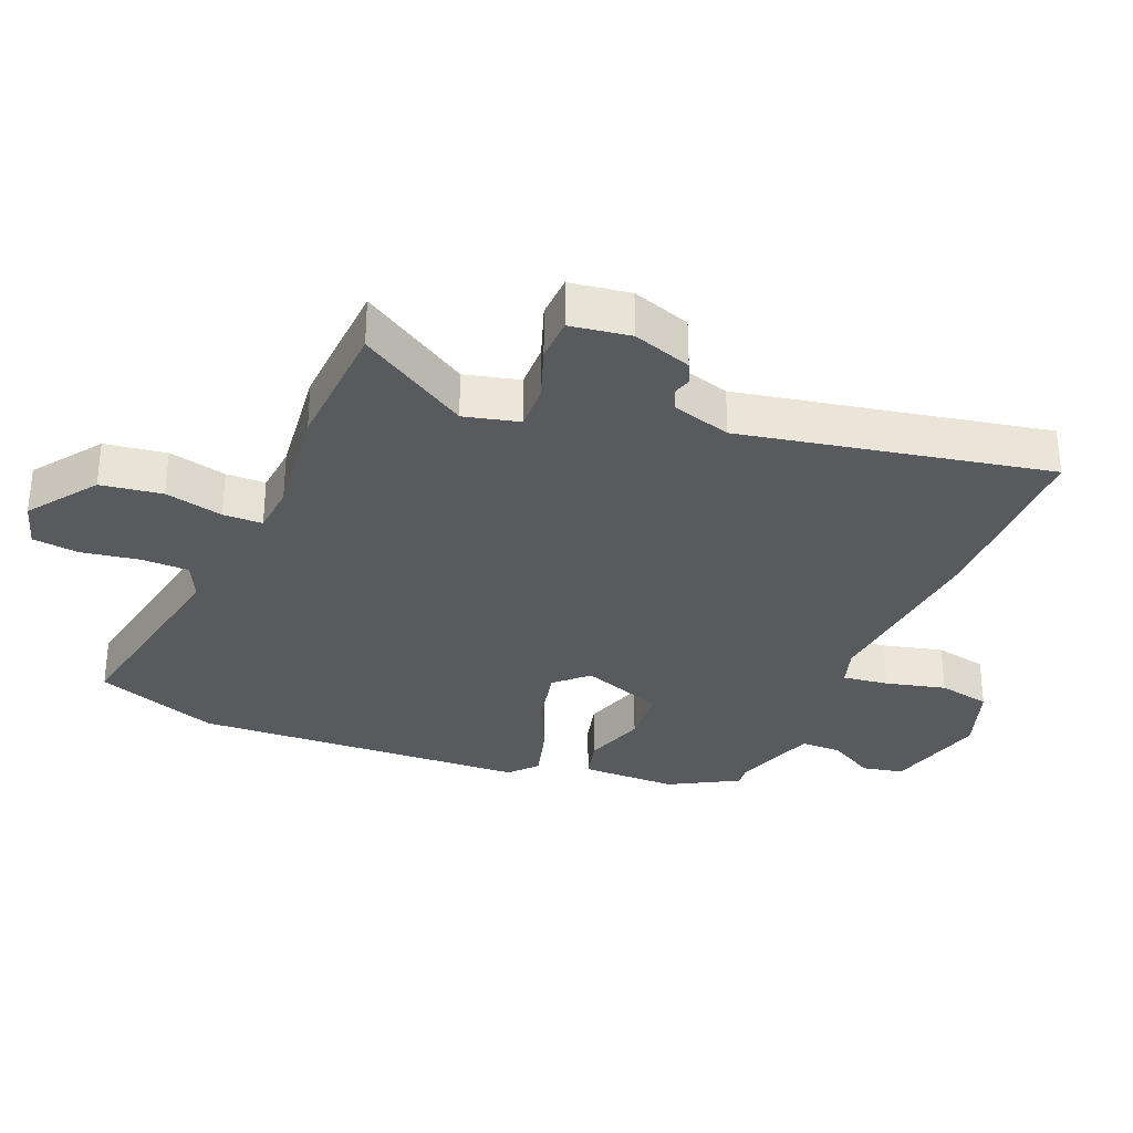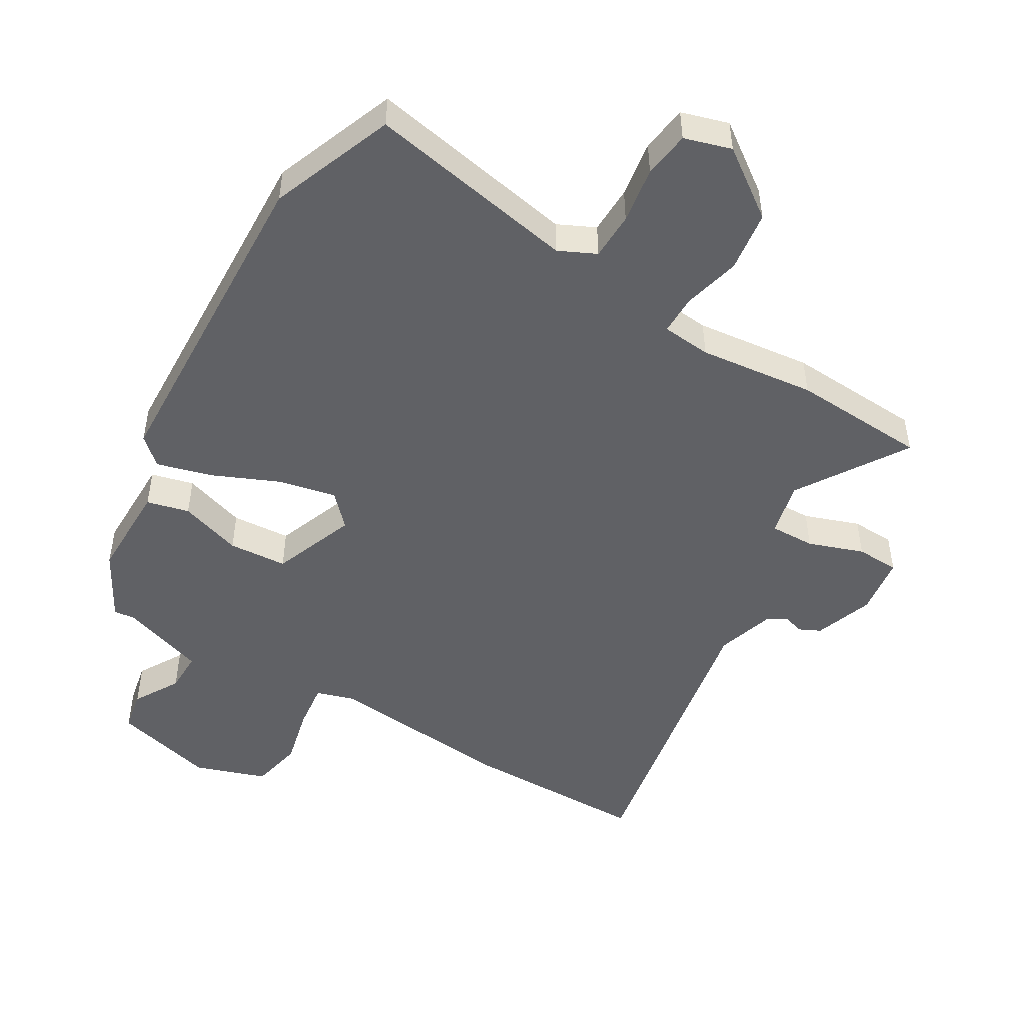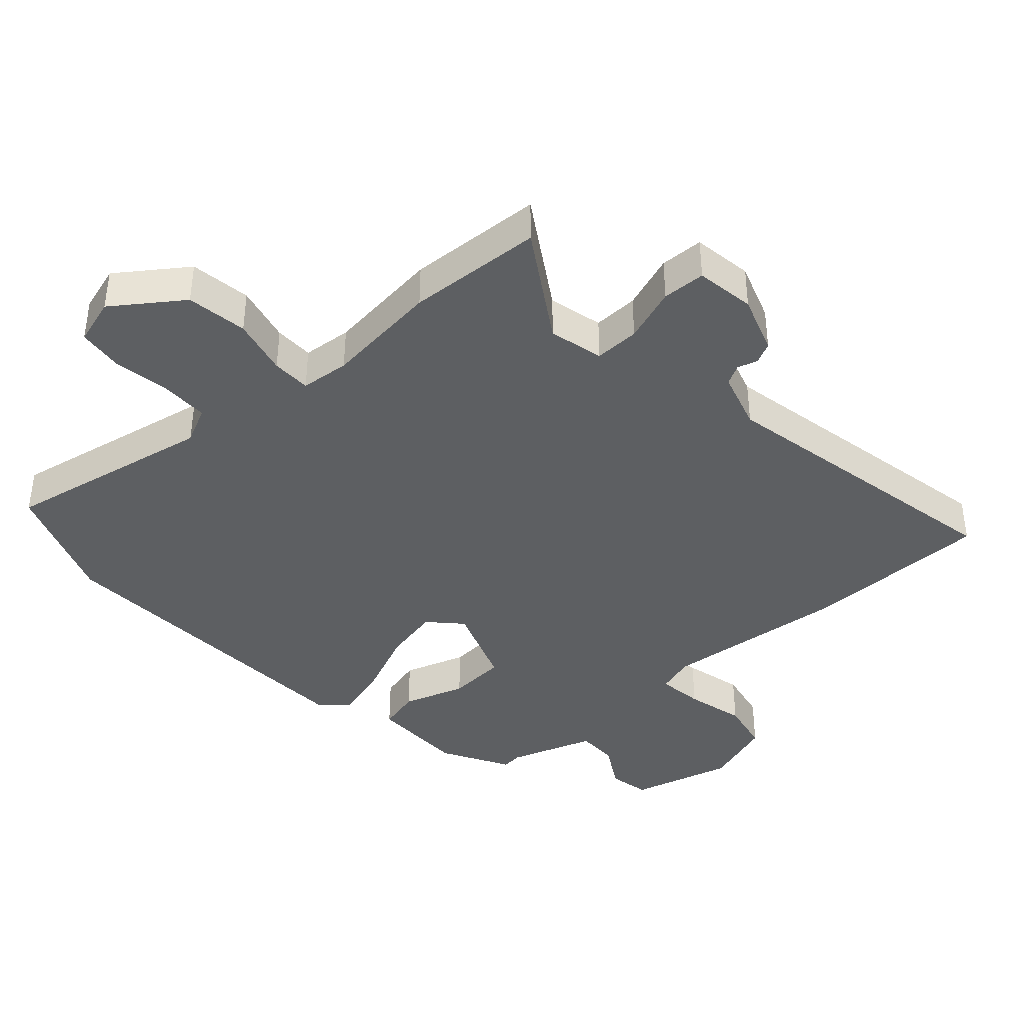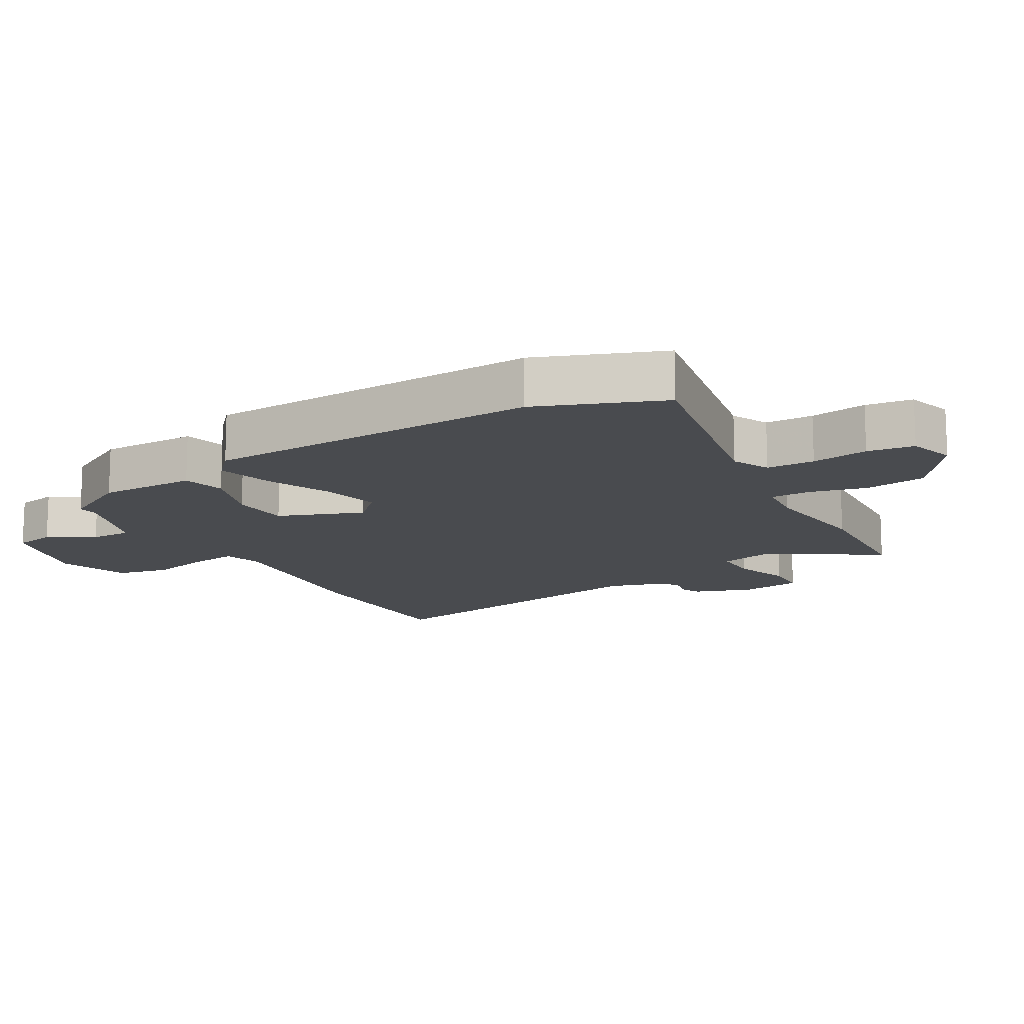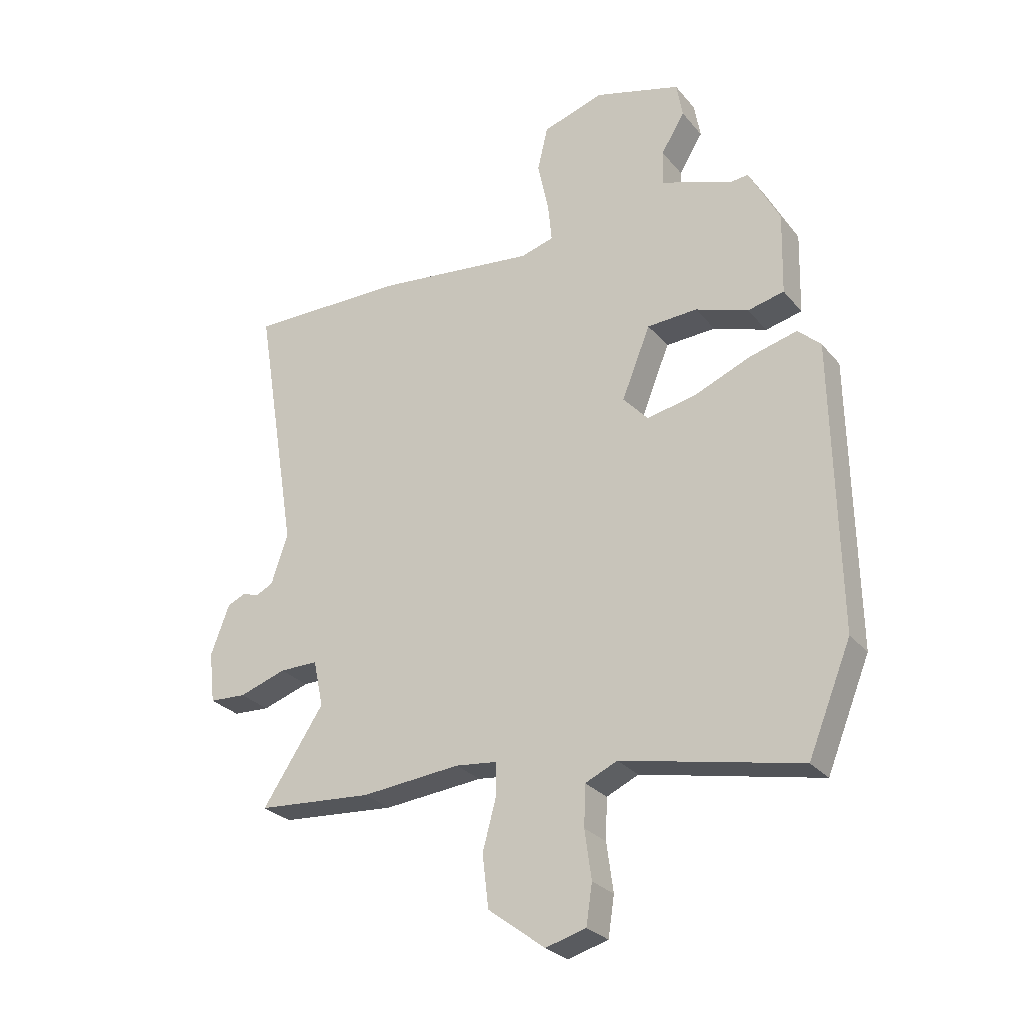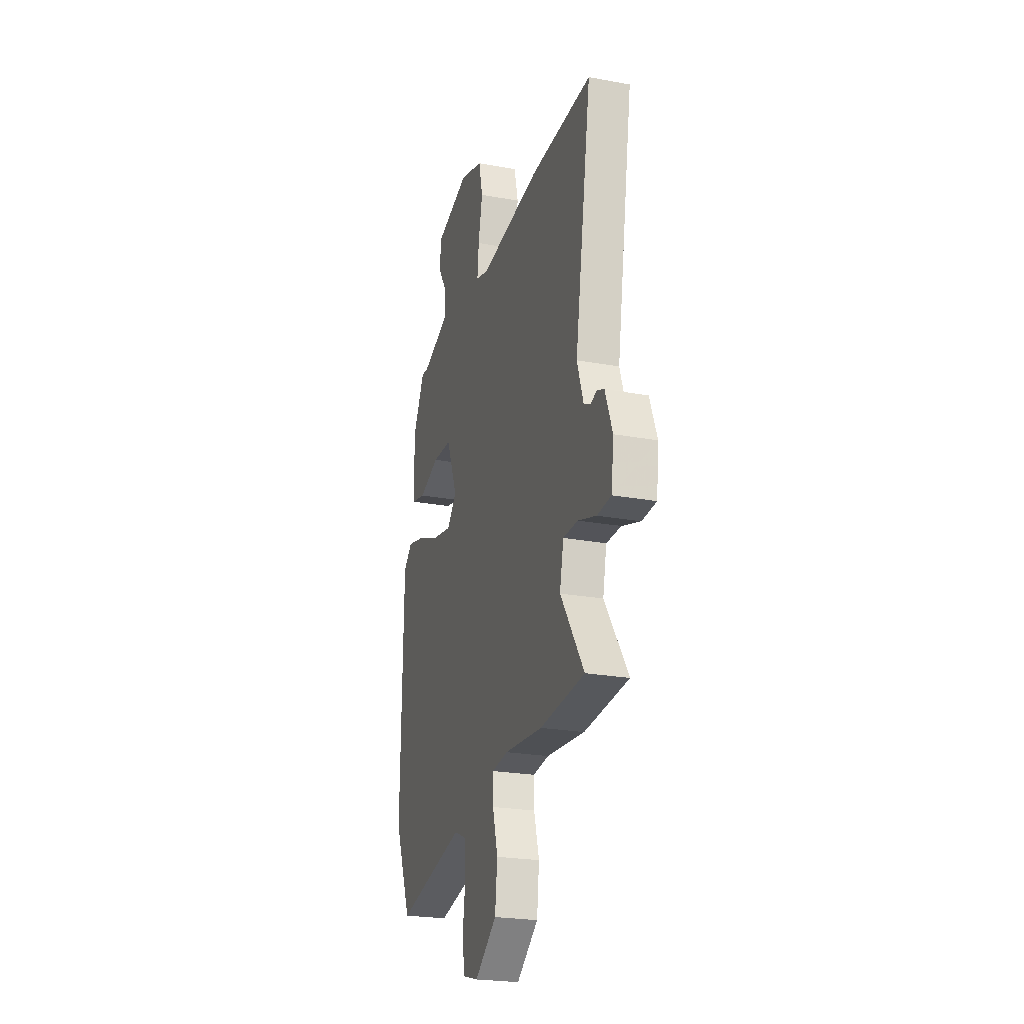
<metadata>
{"format":"obj","ext":"obj","renderer":"f3d","projection":"perspective","resolution":1024,"background":"white","views":[{"elev":-31.6,"azim":-110.9,"up":"+Y"},{"elev":-48.6,"azim":150.6,"up":"+Y"},{"elev":-39.6,"azim":-136.5,"up":"+Y"},{"elev":-14.0,"azim":121.3,"up":"+Y"},{"elev":-27.8,"azim":31.1,"up":"+Z"},{"elev":-23.8,"azim":-107.1,"up":"+Z"}]}
</metadata>
<code>
v -0.621 0.07 0.502
v -0.33 0.07 0.497
v -0.042 0.07 0.462
v 0.018 0.07 0.479
v 0.011 0.07 0.551
v -0.009 0.07 0.644
v 0.01 0.07 0.725
v 0.121 0.07 0.76
v 0.279 0.07 0.714
v 0.29 0.07 0.65
v 0.247 0.07 0.58
v 0.245 0.07 0.516
v 0.376 0.07 0.468
v 0.408 0.07 0.471
v 0.464 0.07 0.364
v 0.46 0.07 0.214
v 0.394 0.07 0.199
v 0.298 0.07 0.233
v 0.207 0.07 0.229
v 0.155 0.07 0.1
v 0.2 0.07 0.05
v 0.289 0.07 0.067
v 0.392 0.07 0.109
v 0.479 0.07 0.131
v 0.52 0.07 0.092
v 0.529 0.07 -0.428
v 0.451 0.07 -0.618
v 0.127 0.07 -0.548
v 0.069 0.07 -0.574
v 0.066 0.07 -0.648
v 0.078 0.07 -0.736
v 0.067 0.07 -0.808
v -0.006 0.07 -0.828
v -0.109 0.07 -0.75
v -0.12 0.07 -0.655
v -0.096 0.07 -0.566
v -0.095 0.07 -0.505
v -0.171 0.07 -0.496
v -0.351 0.07 -0.512
v -0.561 0.07 -0.495
v -0.45 0.07 -0.328
v -0.468 0.07 -0.243
v -0.538 0.07 -0.243
v -0.624 0.07 -0.271
v -0.691 0.07 -0.267
v -0.702 0.07 -0.174
v -0.668 0.07 -0.084
v -0.635 0.07 -0.069
v -0.604 0.07 -0.079
v -0.573 0.07 -0.063
v -0.543 0.07 0.027
v -0.621 0 0.502
v -0.33 0 0.497
v -0.042 0 0.462
v 0.018 0 0.479
v 0.011 0 0.551
v -0.009 0 0.644
v 0.01 0 0.725
v 0.121 0 0.76
v 0.279 0 0.714
v 0.29 0 0.65
v 0.247 0 0.58
v 0.245 0 0.516
v 0.376 0 0.468
v 0.408 0 0.471
v 0.464 0 0.364
v 0.46 0 0.214
v 0.394 0 0.199
v 0.298 0 0.233
v 0.207 0 0.229
v 0.155 0 0.1
v 0.2 0 0.05
v 0.289 0 0.067
v 0.392 0 0.109
v 0.479 0 0.131
v 0.52 0 0.092
v 0.529 0 -0.428
v 0.451 0 -0.618
v 0.127 0 -0.548
v 0.069 0 -0.574
v 0.066 0 -0.648
v 0.078 0 -0.736
v 0.067 0 -0.808
v -0.006 0 -0.828
v -0.109 0 -0.75
v -0.12 0 -0.655
v -0.096 0 -0.566
v -0.095 0 -0.505
v -0.171 0 -0.496
v -0.351 0 -0.512
v -0.561 0 -0.495
v -0.45 0 -0.328
v -0.468 0 -0.243
v -0.538 0 -0.243
v -0.624 0 -0.271
v -0.691 0 -0.267
v -0.702 0 -0.174
v -0.668 0 -0.084
v -0.635 0 -0.069
v -0.604 0 -0.079
v -0.573 0 -0.063
v -0.543 0 0.027
f 47 48 49
f 46 47 49
f 45 46 49
f 44 45 49
f 43 44 49
f 42 43 49 50
f 38 39 40 41
f 37 38 41 42
f 34 35 36
f 33 34 36
f 32 33 36
f 31 32 36
f 30 31 36
f 29 30 36 37
f 42 50 51
f 37 42 51
f 29 37 51
f 28 29 51
f 26 27 28
f 25 26 28
f 24 25 28
f 23 24 28
f 22 23 28
f 16 17 18
f 15 16 18
f 14 15 18
f 13 14 18
f 12 13 18 19
f 11 12 19 20
f 9 10 11
f 8 9 11
f 7 8 11
f 6 7 11
f 5 6 11
f 4 5 11 20
f 1 2 3
f 51 1 3
f 28 51 3
f 21 22 28
f 20 21 28
f 3 4 20 28
f 100 99 98
f 100 98 97
f 100 97 96
f 100 96 95
f 100 95 94
f 101 100 94 93
f 92 91 90 89
f 93 92 89 88
f 87 86 85
f 87 85 84
f 87 84 83
f 87 83 82
f 87 82 81
f 88 87 81 80
f 102 101 93
f 102 93 88
f 102 88 80
f 102 80 79
f 79 78 77
f 79 77 76
f 79 76 75
f 79 75 74
f 79 74 73
f 69 68 67
f 69 67 66
f 69 66 65
f 69 65 64
f 70 69 64 63
f 71 70 63 62
f 62 61 60
f 62 60 59
f 62 59 58
f 62 58 57
f 62 57 56
f 71 62 56 55
f 54 53 52
f 54 52 102
f 54 102 79
f 79 73 72
f 79 72 71
f 79 71 55 54
f 1 52 53 2
f 2 53 54 3
f 3 54 55 4
f 4 55 56 5
f 5 56 57 6
f 6 57 58 7
f 7 58 59 8
f 8 59 60 9
f 9 60 61 10
f 10 61 62 11
f 11 62 63 12
f 12 63 64 13
f 13 64 65 14
f 14 65 66 15
f 15 66 67 16
f 16 67 68 17
f 17 68 69 18
f 18 69 70 19
f 19 70 71 20
f 20 71 72 21
f 21 72 73 22
f 22 73 74 23
f 23 74 75 24
f 24 75 76 25
f 25 76 77 26
f 26 77 78 27
f 27 78 79 28
f 28 79 80 29
f 29 80 81 30
f 30 81 82 31
f 31 82 83 32
f 32 83 84 33
f 33 84 85 34
f 34 85 86 35
f 35 86 87 36
f 36 87 88 37
f 37 88 89 38
f 38 89 90 39
f 39 90 91 40
f 40 91 92 41
f 41 92 93 42
f 42 93 94 43
f 43 94 95 44
f 44 95 96 45
f 45 96 97 46
f 46 97 98 47
f 47 98 99 48
f 48 99 100 49
f 49 100 101 50
f 50 101 102 51
f 51 102 52 1

</code>
